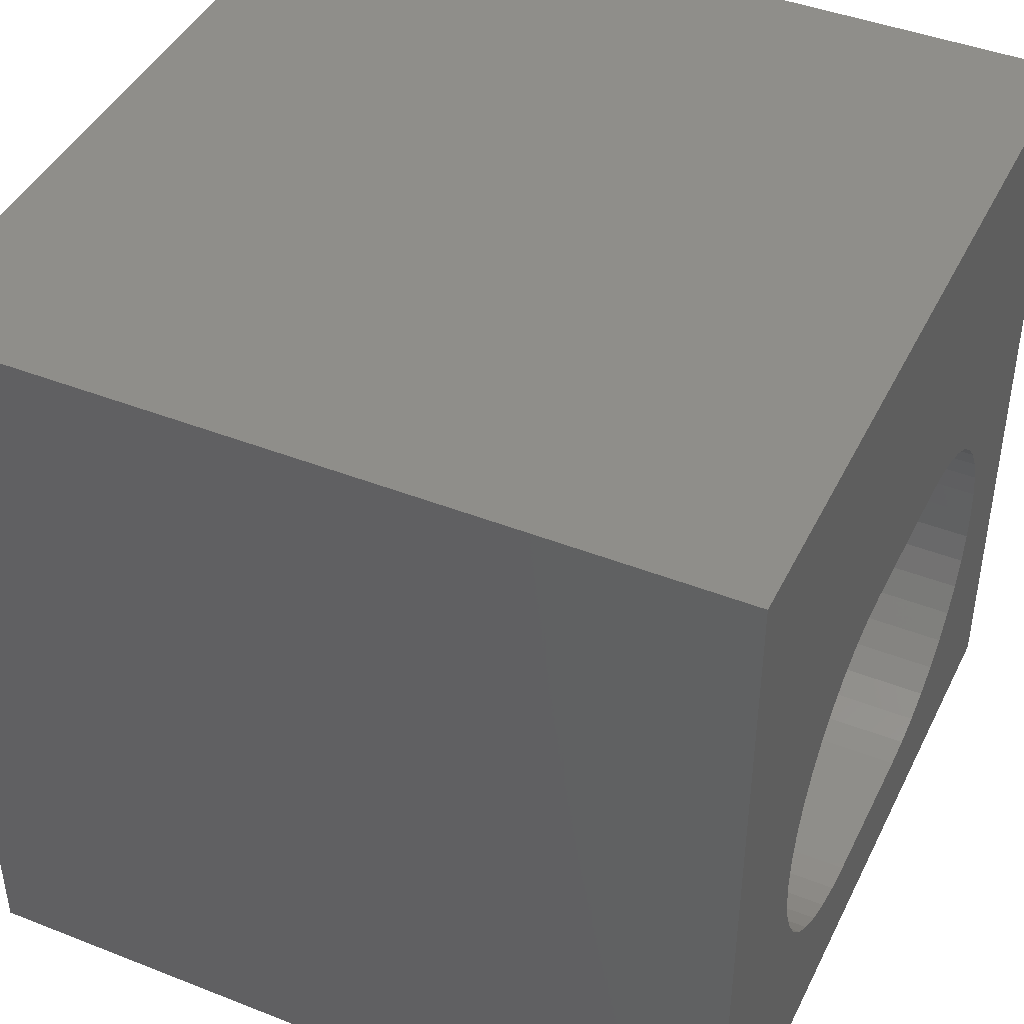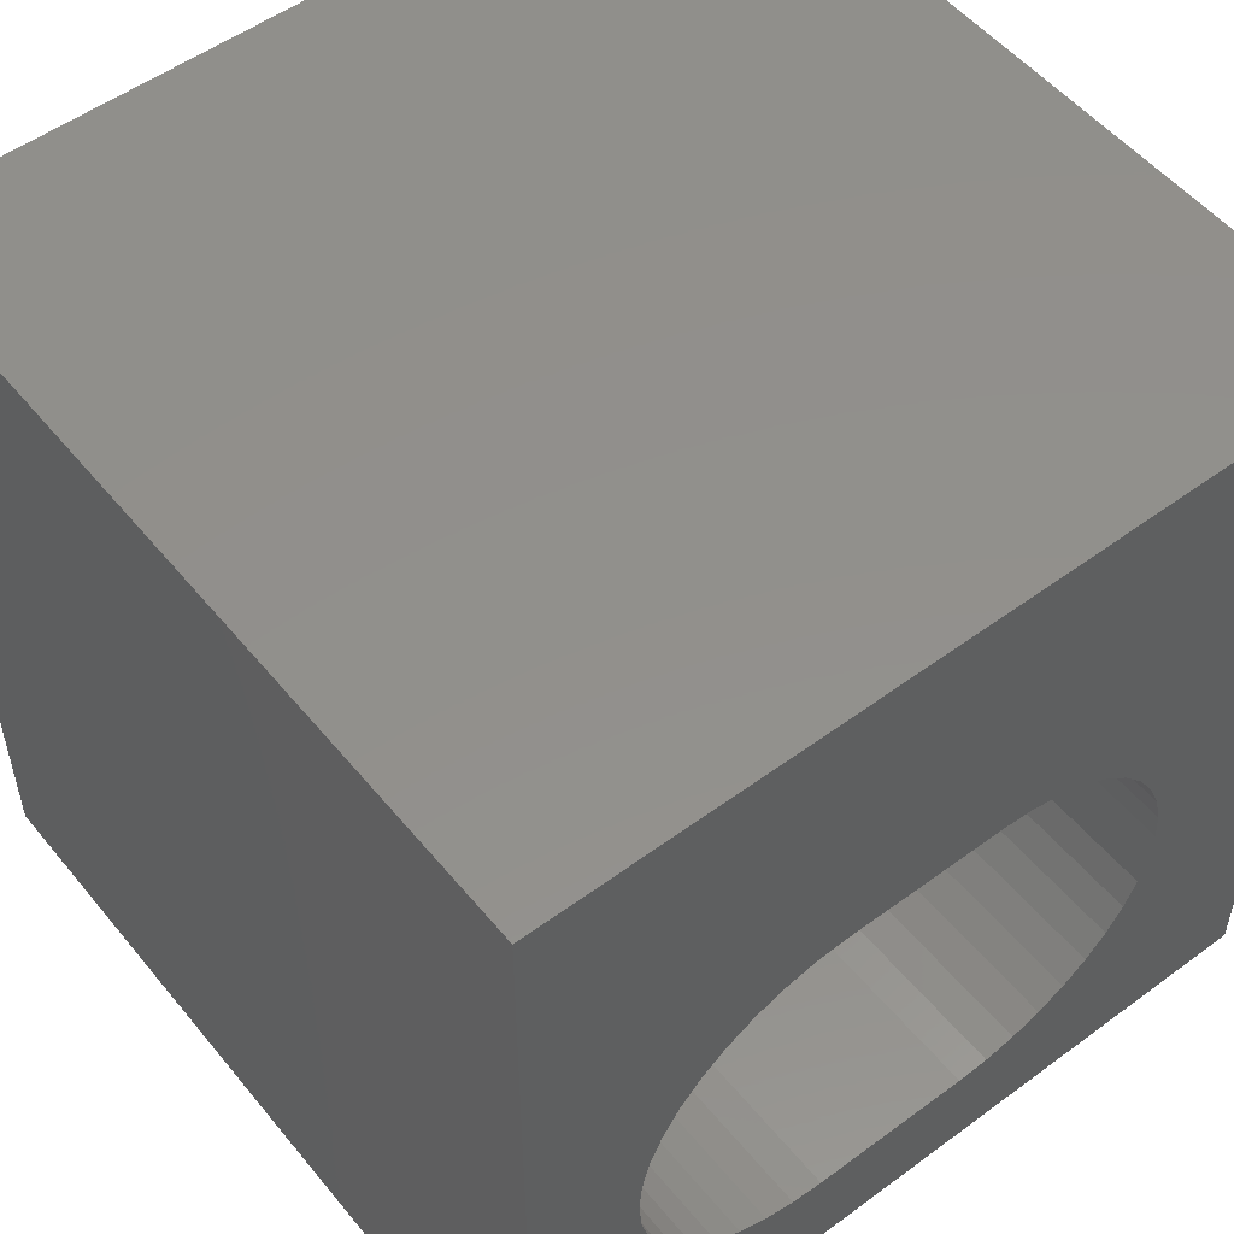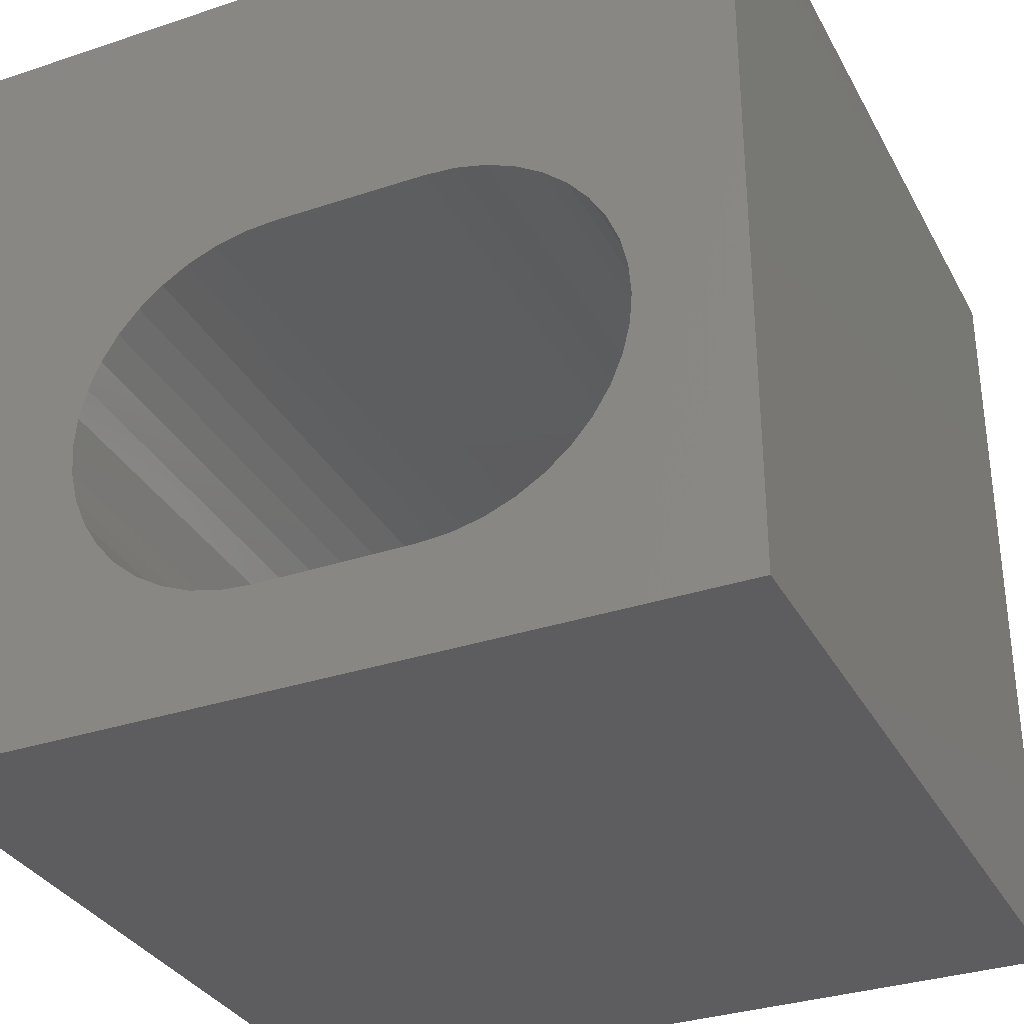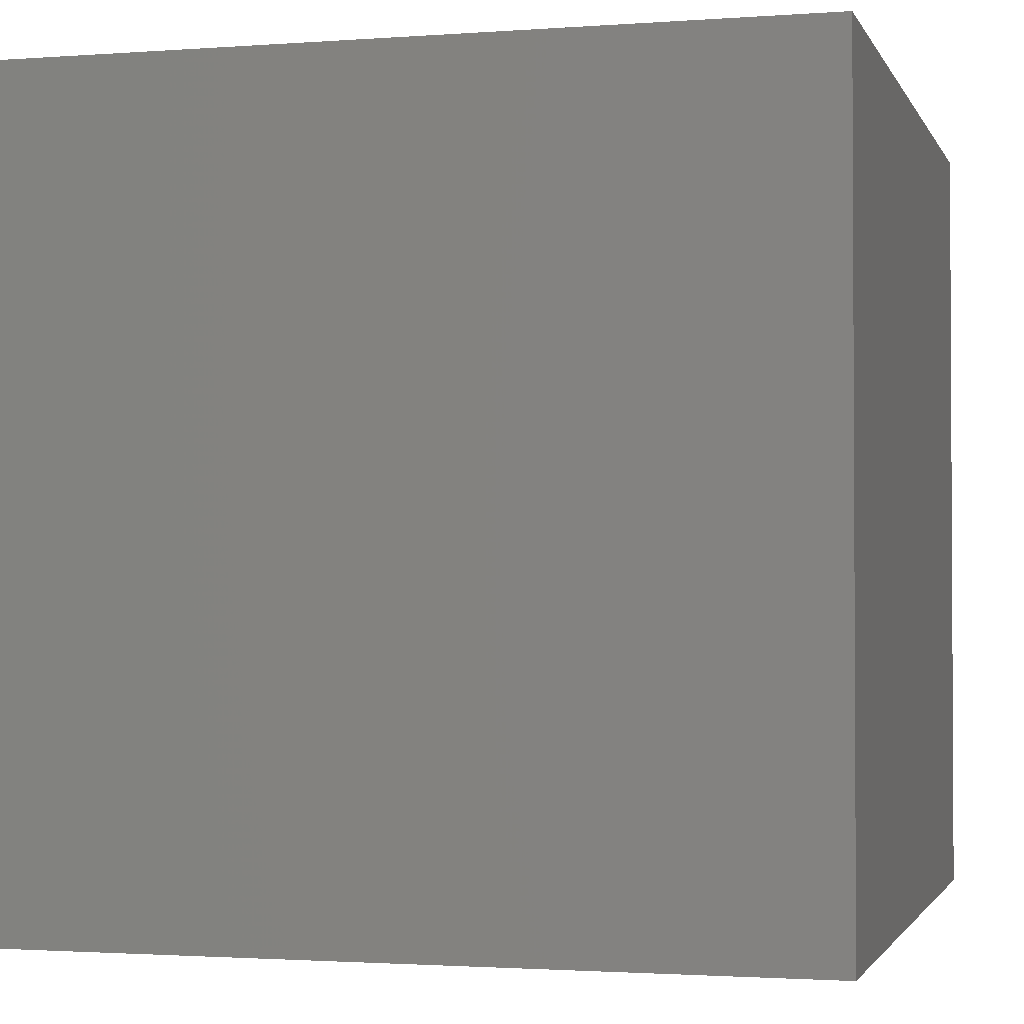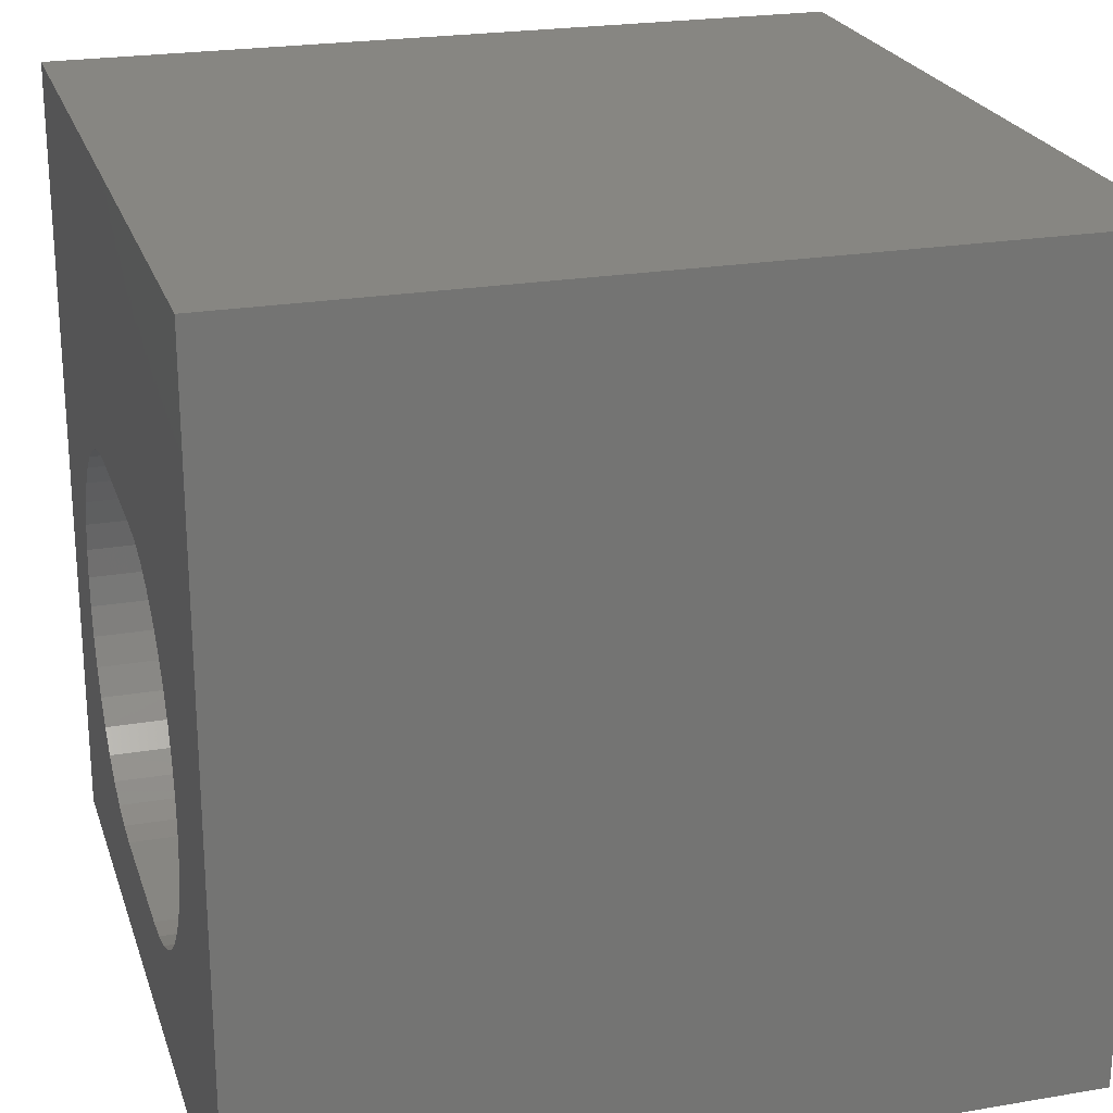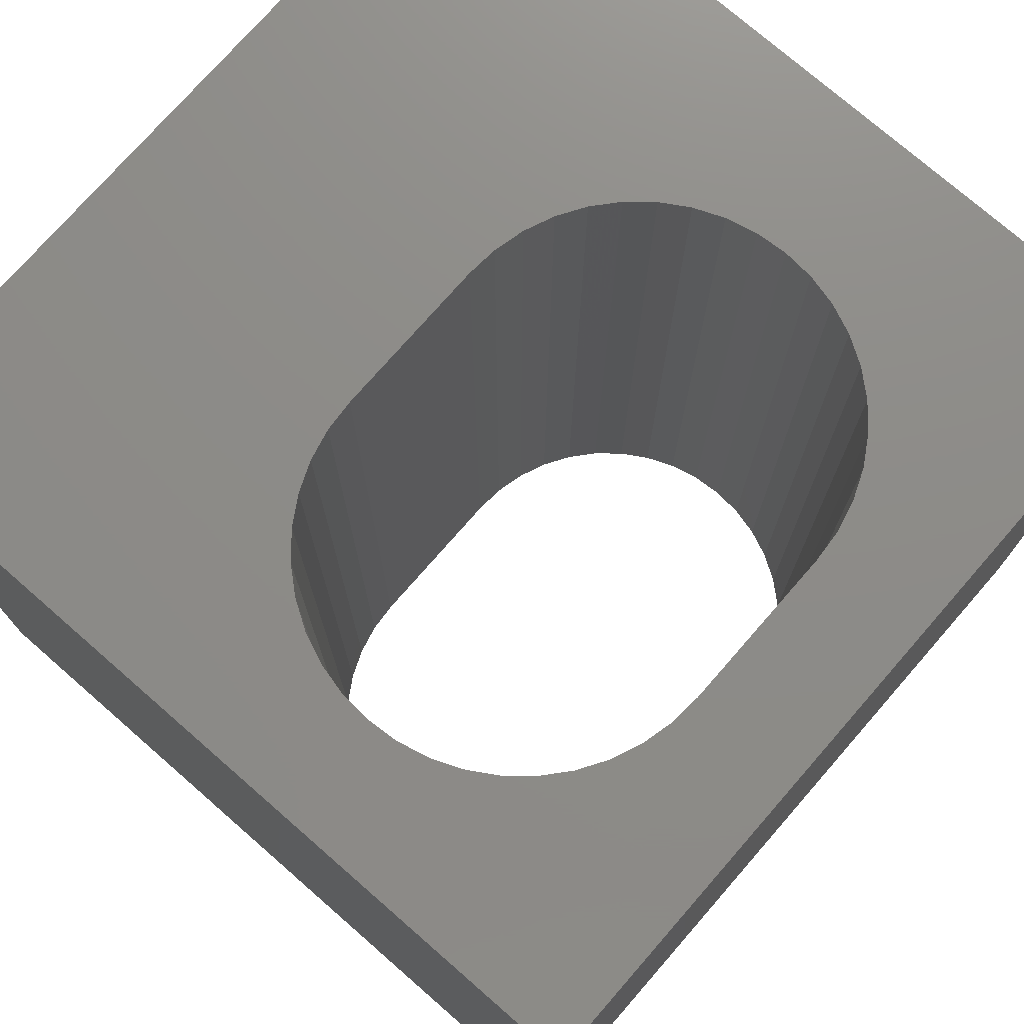
<metadata>
{"format":"stl","ext":"stl","renderer":"f3d","projection":"perspective","resolution":1024,"background":"white","views":[{"elev":43.4,"azim":114.9,"up":"+Y"},{"elev":52.9,"azim":-38.3,"up":"+Y"},{"elev":-32.9,"azim":-155.3,"up":"+Y"},{"elev":-1.8,"azim":105.1,"up":"+Z"},{"elev":23.1,"azim":73.9,"up":"+Y"},{"elev":75.2,"azim":-48.9,"up":"+Z"}]}
</metadata>
<code>
# stl→obj: 92 verts, 184 faces
v 0 10 10
v 0 10 0
v 0 0 10
v 0 0 0
v 10 0 10
v 7.715 2.359 10
v 7.465 2.066 10
v 3.394 1.377 10
v 3.02 1.467 10
v 8.153 3.417 10
v 8.063 3.043 10
v 7.916 2.687 10
v 7.172 1.816 10
v 6.844 1.615 10
v 6.488 1.467 10
v 2.664 1.615 10
v 2.336 1.816 10
v 2.043 2.066 10
v 6.114 1.377 10
v 5.73 1.347 10
v 3.778 1.347 10
v 1.793 2.359 10
v 1.592 2.687 10
v 1.445 3.043 10
v 1.355 3.417 10
v 1.324 3.801 10
v 2.336 5.786 10
v 2.664 5.987 10
v 3.02 6.134 10
v 7.172 5.786 10
v 7.465 5.536 10
v 10 10 10
v 7.715 5.243 10
v 7.916 4.915 10
v 8.063 4.559 10
v 8.153 4.185 10
v 8.183 3.801 10
v 1.355 4.185 10
v 1.445 4.559 10
v 1.592 4.915 10
v 1.793 5.243 10
v 2.043 5.536 10
v 6.114 6.224 10
v 6.488 6.134 10
v 6.844 5.987 10
v 3.394 6.224 10
v 3.778 6.254 10
v 5.73 6.254 10
v 10 10 0
v 10 0 0
v 2.043 2.066 0
v 2.336 1.816 0
v 1.793 5.243 0
v 1.592 4.915 0
v 1.324 3.801 0
v 1.355 3.417 0
v 1.445 3.043 0
v 2.664 1.615 0
v 3.02 1.467 0
v 3.394 1.377 0
v 1.445 4.559 0
v 1.355 4.185 0
v 1.592 2.687 0
v 1.793 2.359 0
v 6.488 1.467 0
v 6.844 1.615 0
v 7.715 2.359 0
v 7.916 2.687 0
v 3.778 1.347 0
v 5.73 1.347 0
v 6.114 1.377 0
v 7.172 1.816 0
v 7.465 2.066 0
v 8.183 3.801 0
v 8.153 4.185 0
v 8.063 4.559 0
v 7.916 4.915 0
v 7.715 5.243 0
v 7.465 5.536 0
v 8.063 3.043 0
v 8.153 3.417 0
v 7.172 5.786 0
v 6.844 5.987 0
v 6.488 6.134 0
v 3.394 6.224 0
v 3.02 6.134 0
v 2.664 5.987 0
v 2.336 5.786 0
v 2.043 5.536 0
v 6.114 6.224 0
v 5.73 6.254 0
v 3.778 6.254 0
f 1 2 3
f 3 2 4
f 5 6 7
f 3 8 9
f 10 11 5
f 5 11 12
f 5 12 6
f 7 13 5
f 5 13 14
f 5 14 15
f 9 16 3
f 3 16 17
f 3 17 18
f 15 19 5
f 5 19 20
f 5 20 3
f 3 20 21
f 3 21 8
f 18 22 3
f 3 22 23
f 3 23 24
f 24 25 3
f 3 25 26
f 3 26 1
f 27 28 1
f 1 28 29
f 30 31 32
f 32 31 33
f 32 33 34
f 34 35 32
f 32 35 36
f 32 36 5
f 5 36 37
f 5 37 10
f 26 38 1
f 1 38 39
f 1 39 40
f 40 41 1
f 1 41 42
f 1 42 27
f 43 44 32
f 32 44 45
f 32 45 30
f 29 46 1
f 1 46 47
f 1 47 32
f 32 47 48
f 32 48 43
f 49 32 50
f 50 32 5
f 51 52 4
f 53 54 2
f 2 55 4
f 4 55 56
f 4 56 57
f 52 58 4
f 4 58 59
f 4 59 60
f 54 61 2
f 2 61 62
f 2 62 55
f 57 63 4
f 4 63 64
f 4 64 51
f 50 65 66
f 50 67 68
f 60 69 4
f 4 69 70
f 4 70 50
f 50 70 71
f 50 71 65
f 66 72 50
f 50 72 73
f 50 73 67
f 50 74 49
f 49 74 75
f 49 75 76
f 76 77 49
f 49 77 78
f 49 78 79
f 68 80 50
f 50 80 81
f 50 81 74
f 79 82 49
f 49 82 83
f 49 83 84
f 85 86 2
f 2 86 87
f 87 88 2
f 2 88 89
f 2 89 53
f 84 90 49
f 49 90 91
f 49 91 2
f 2 91 92
f 2 92 85
f 32 49 1
f 1 49 2
f 50 5 4
f 4 5 3
f 92 47 46
f 92 46 85
f 85 46 29
f 85 29 86
f 86 29 28
f 86 28 87
f 87 28 27
f 87 27 88
f 88 27 42
f 88 42 89
f 89 42 41
f 89 41 53
f 53 41 40
f 53 40 54
f 54 40 39
f 54 39 61
f 61 39 38
f 61 38 62
f 62 38 26
f 62 26 55
f 55 26 25
f 55 25 56
f 56 25 24
f 56 24 57
f 57 24 23
f 57 23 63
f 63 23 22
f 63 22 64
f 64 22 18
f 64 18 51
f 51 18 17
f 51 17 52
f 52 17 16
f 52 16 58
f 58 16 9
f 58 9 59
f 59 9 8
f 59 8 60
f 60 8 21
f 60 21 69
f 92 91 47
f 47 91 48
f 70 20 19
f 70 19 71
f 71 19 15
f 71 15 65
f 65 15 14
f 65 14 66
f 66 14 13
f 66 13 72
f 72 13 7
f 72 7 73
f 73 7 6
f 73 6 67
f 67 6 12
f 67 12 68
f 68 12 11
f 68 11 80
f 80 11 10
f 80 10 81
f 81 10 37
f 81 37 74
f 74 37 36
f 74 36 75
f 75 36 35
f 75 35 76
f 76 35 34
f 76 34 77
f 77 34 33
f 77 33 78
f 78 33 31
f 78 31 79
f 79 31 30
f 79 30 82
f 82 30 45
f 82 45 83
f 83 45 44
f 83 44 84
f 84 44 43
f 84 43 90
f 90 43 48
f 90 48 91
f 70 69 20
f 20 69 21

</code>
